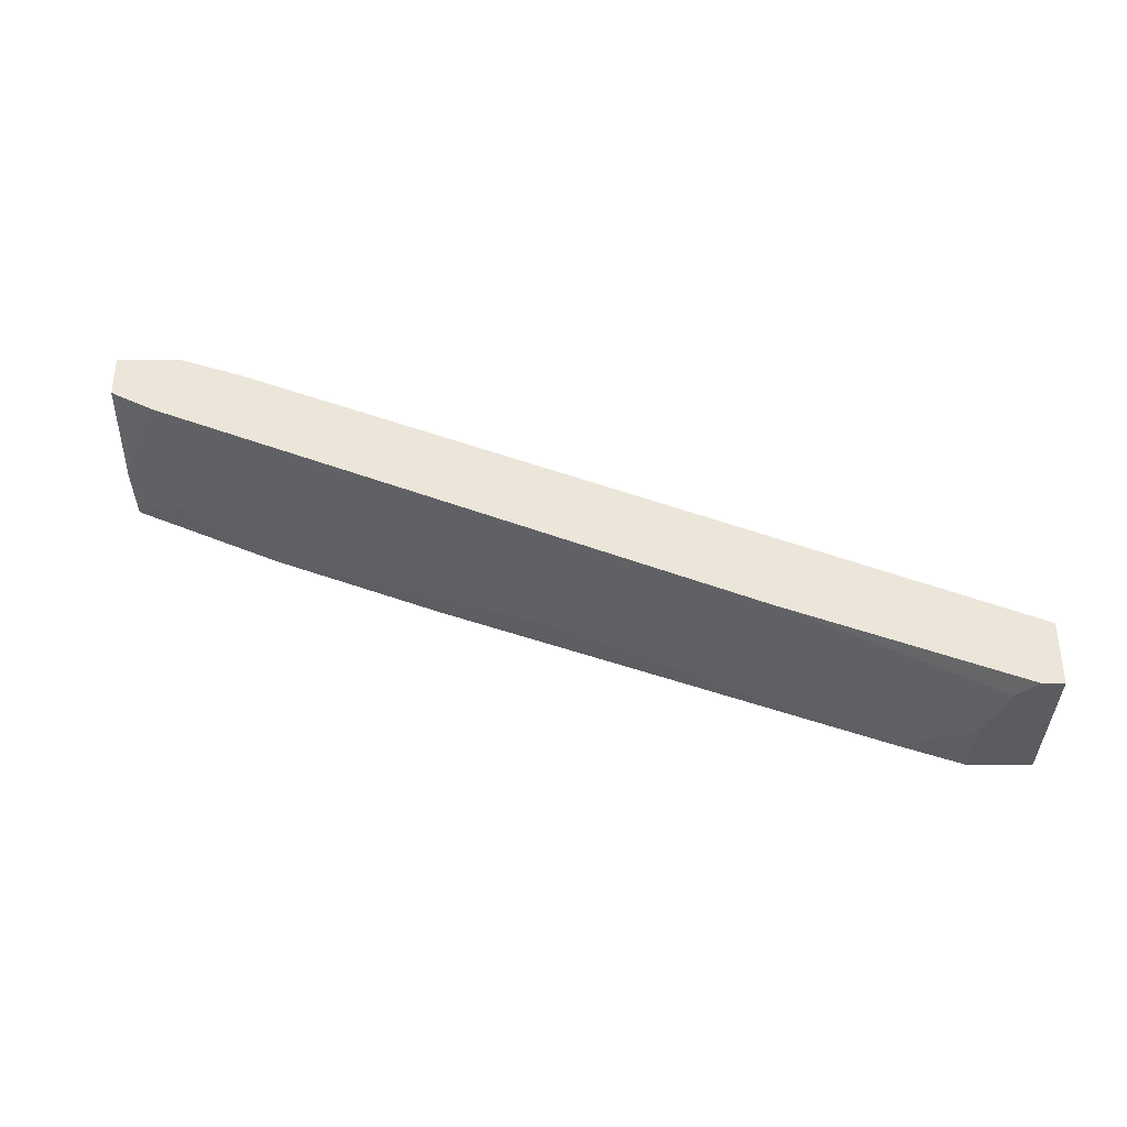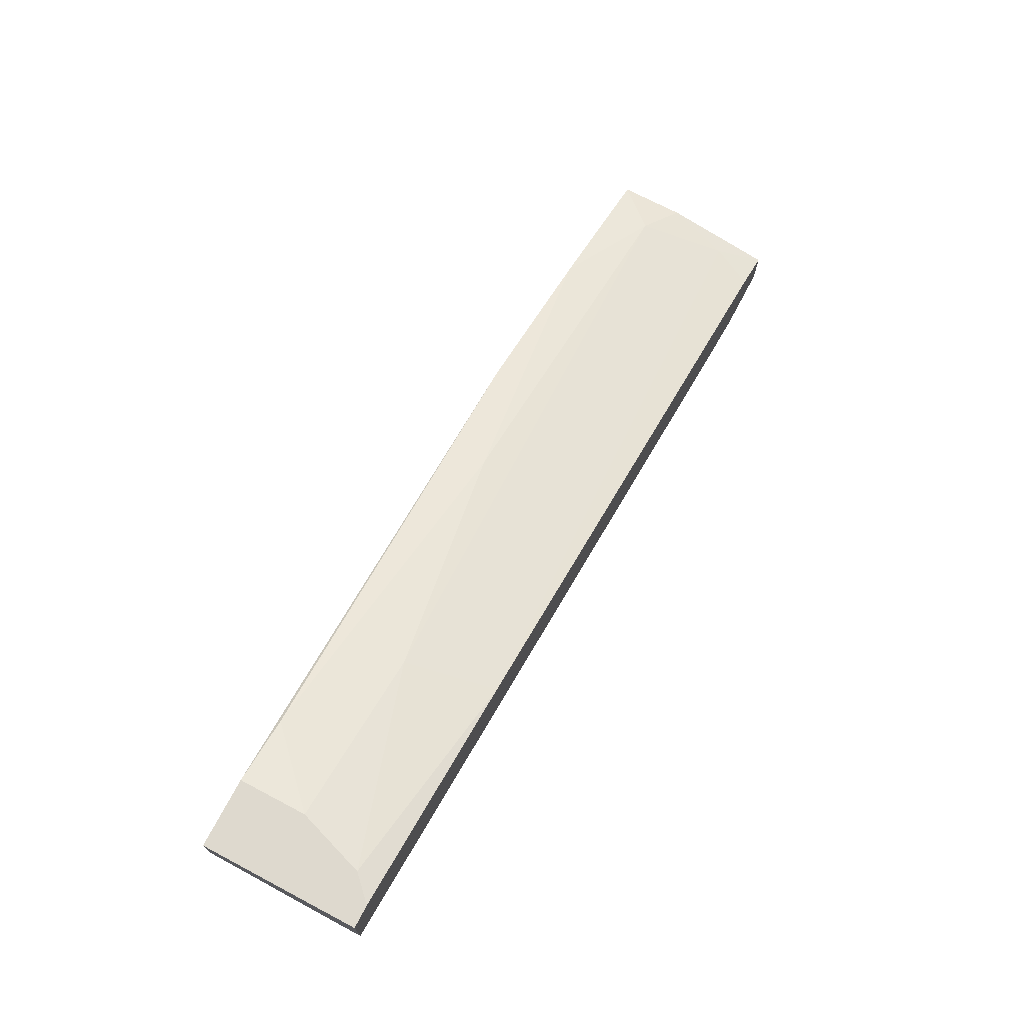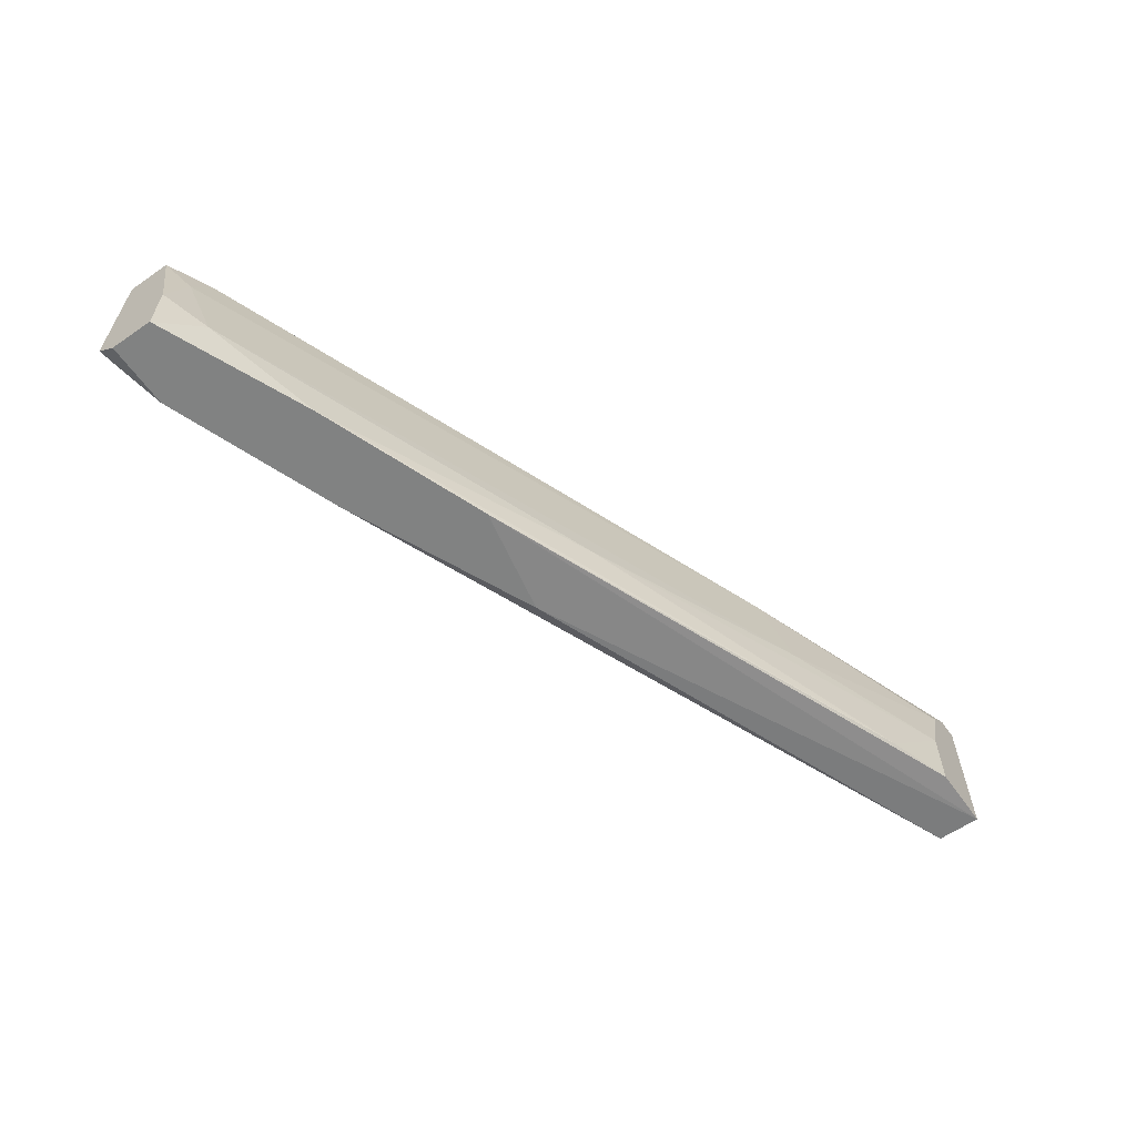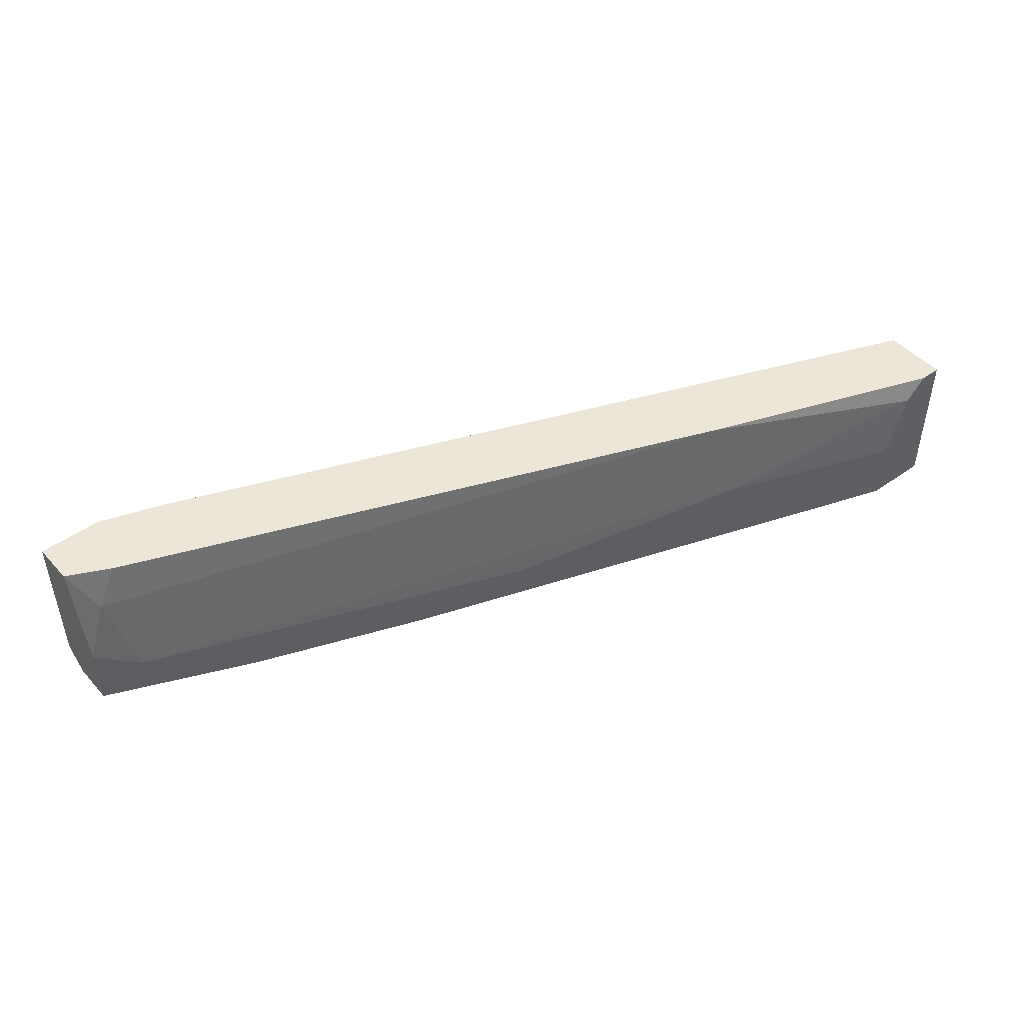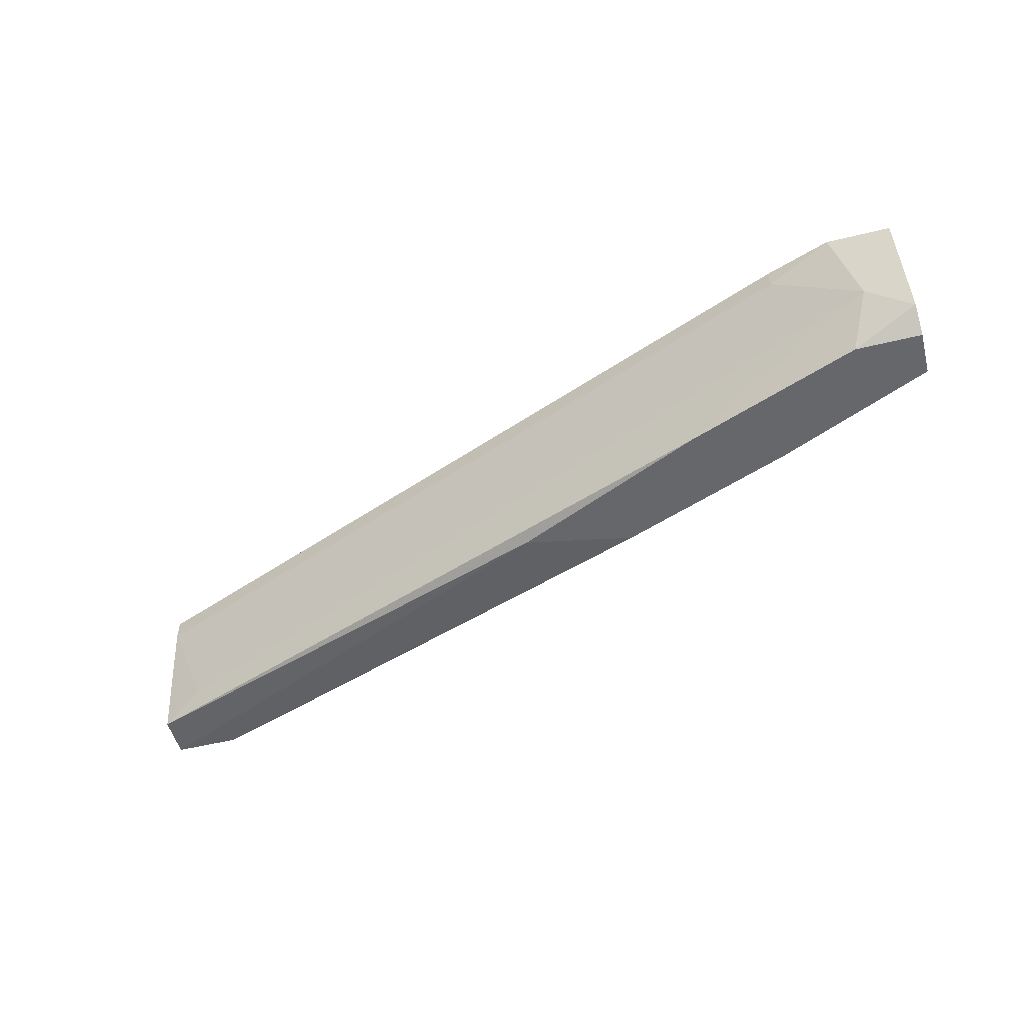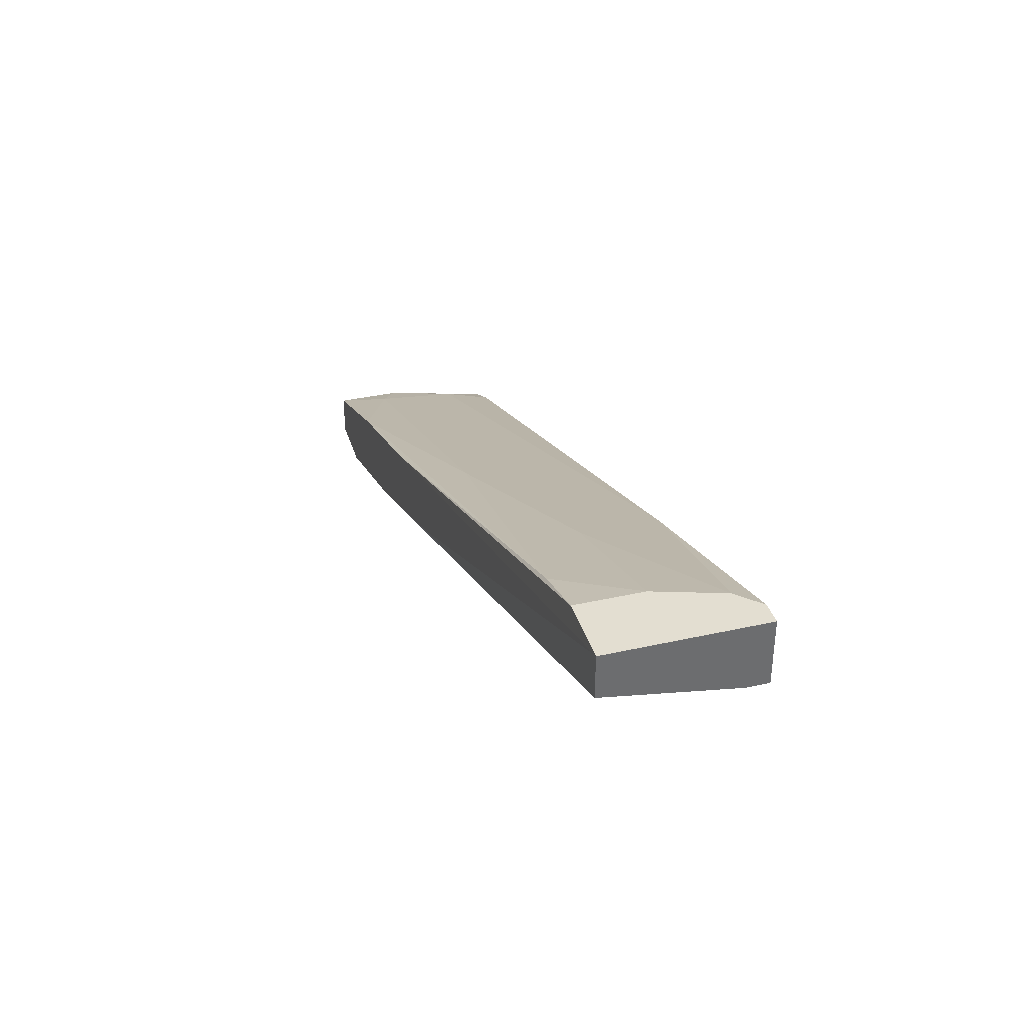
<metadata>
{"format":"obj","ext":"obj","renderer":"f3d","projection":"perspective","resolution":1024,"background":"white","views":[{"elev":55.2,"azim":179.7,"up":"+Z"},{"elev":71.5,"azim":-62.2,"up":"+Y"},{"elev":-60.6,"azim":125.1,"up":"+Z"},{"elev":46.5,"azim":140.7,"up":"+Z"},{"elev":-52.1,"azim":14.8,"up":"+Z"},{"elev":36.3,"azim":-106.3,"up":"+Y"}]}
</metadata>
<code>
v 0.004785 0.03092 -0.05173
v 0.004785 0.02422 -0.0562
v -0.04434 0.04655 -0.03834
v -0.04434 0.04655 -0.05397
v -0.04434 0.03985 -0.03834
v -0.04434 0.03985 -0.04057
v -0.04434 0.04208 -0.05397
v -0.0421 0.04655 -0.03834
v -0.03093 0.04431 -0.05397
v 0.0472 0.01305 -0.04281
v 0.04945 0.006354 -0.03834
v 0.04945 0.006354 -0.05397
v 0.04945 0.01305 -0.0495
v 0.04945 0.01305 -0.0562
v 0.04945 0.008588 -0.0562
v 0.04945 0.01082 -0.03834
v -0.01976 0.03985 -0.04727
v 0.04274 0.006354 -0.03834
v 0.04274 0.008588 -0.0562
v 0.01595 0.02645 -0.0562
v -0.03986 0.04655 -0.04057
v -0.03986 0.03985 -0.05173
v 0.02488 0.01529 -0.0562
v 0.03381 0.01975 -0.0562
v -0.03764 0.04655 -0.05397
v -0.03764 0.04655 -0.04727
v 0.03604 0.008588 -0.03834
v 0.03604 0.008588 -0.04057
v -0.01753 0.03761 -0.03834
v 0.04497 0.006354 -0.0495
v 0.04497 0.01305 -0.03834
v 0.04497 0.01529 -0.05173
f 5 28 27
f 26 25 8
f 18 31 8
f 14 19 24
f 7 6 5
f 18 8 5
f 31 18 11
f 18 30 11
f 24 19 2
f 14 24 32
f 8 31 29
f 30 19 12
f 14 11 12
f 11 30 12
f 8 25 4
f 7 5 4
f 2 7 4
f 30 18 28
f 6 30 28
f 5 6 28
f 31 11 16
f 11 14 16
f 32 24 1
f 24 2 20
f 4 25 20
f 2 4 20
f 19 30 23
f 7 2 23
f 2 19 23
f 5 8 3
f 8 4 3
f 4 5 3
f 29 31 10
f 32 29 10
f 31 16 10
f 25 26 9
f 26 1 9
f 1 24 9
f 24 20 9
f 20 25 9
f 6 7 22
f 30 6 22
f 7 23 22
f 23 30 22
f 26 8 21
f 8 29 21
f 29 32 17
f 1 26 17
f 32 1 17
f 26 21 17
f 21 29 17
f 14 32 13
f 16 14 13
f 32 10 13
f 10 16 13
f 19 14 15
f 12 19 15
f 14 12 15
f 18 5 27
f 28 18 27

</code>
